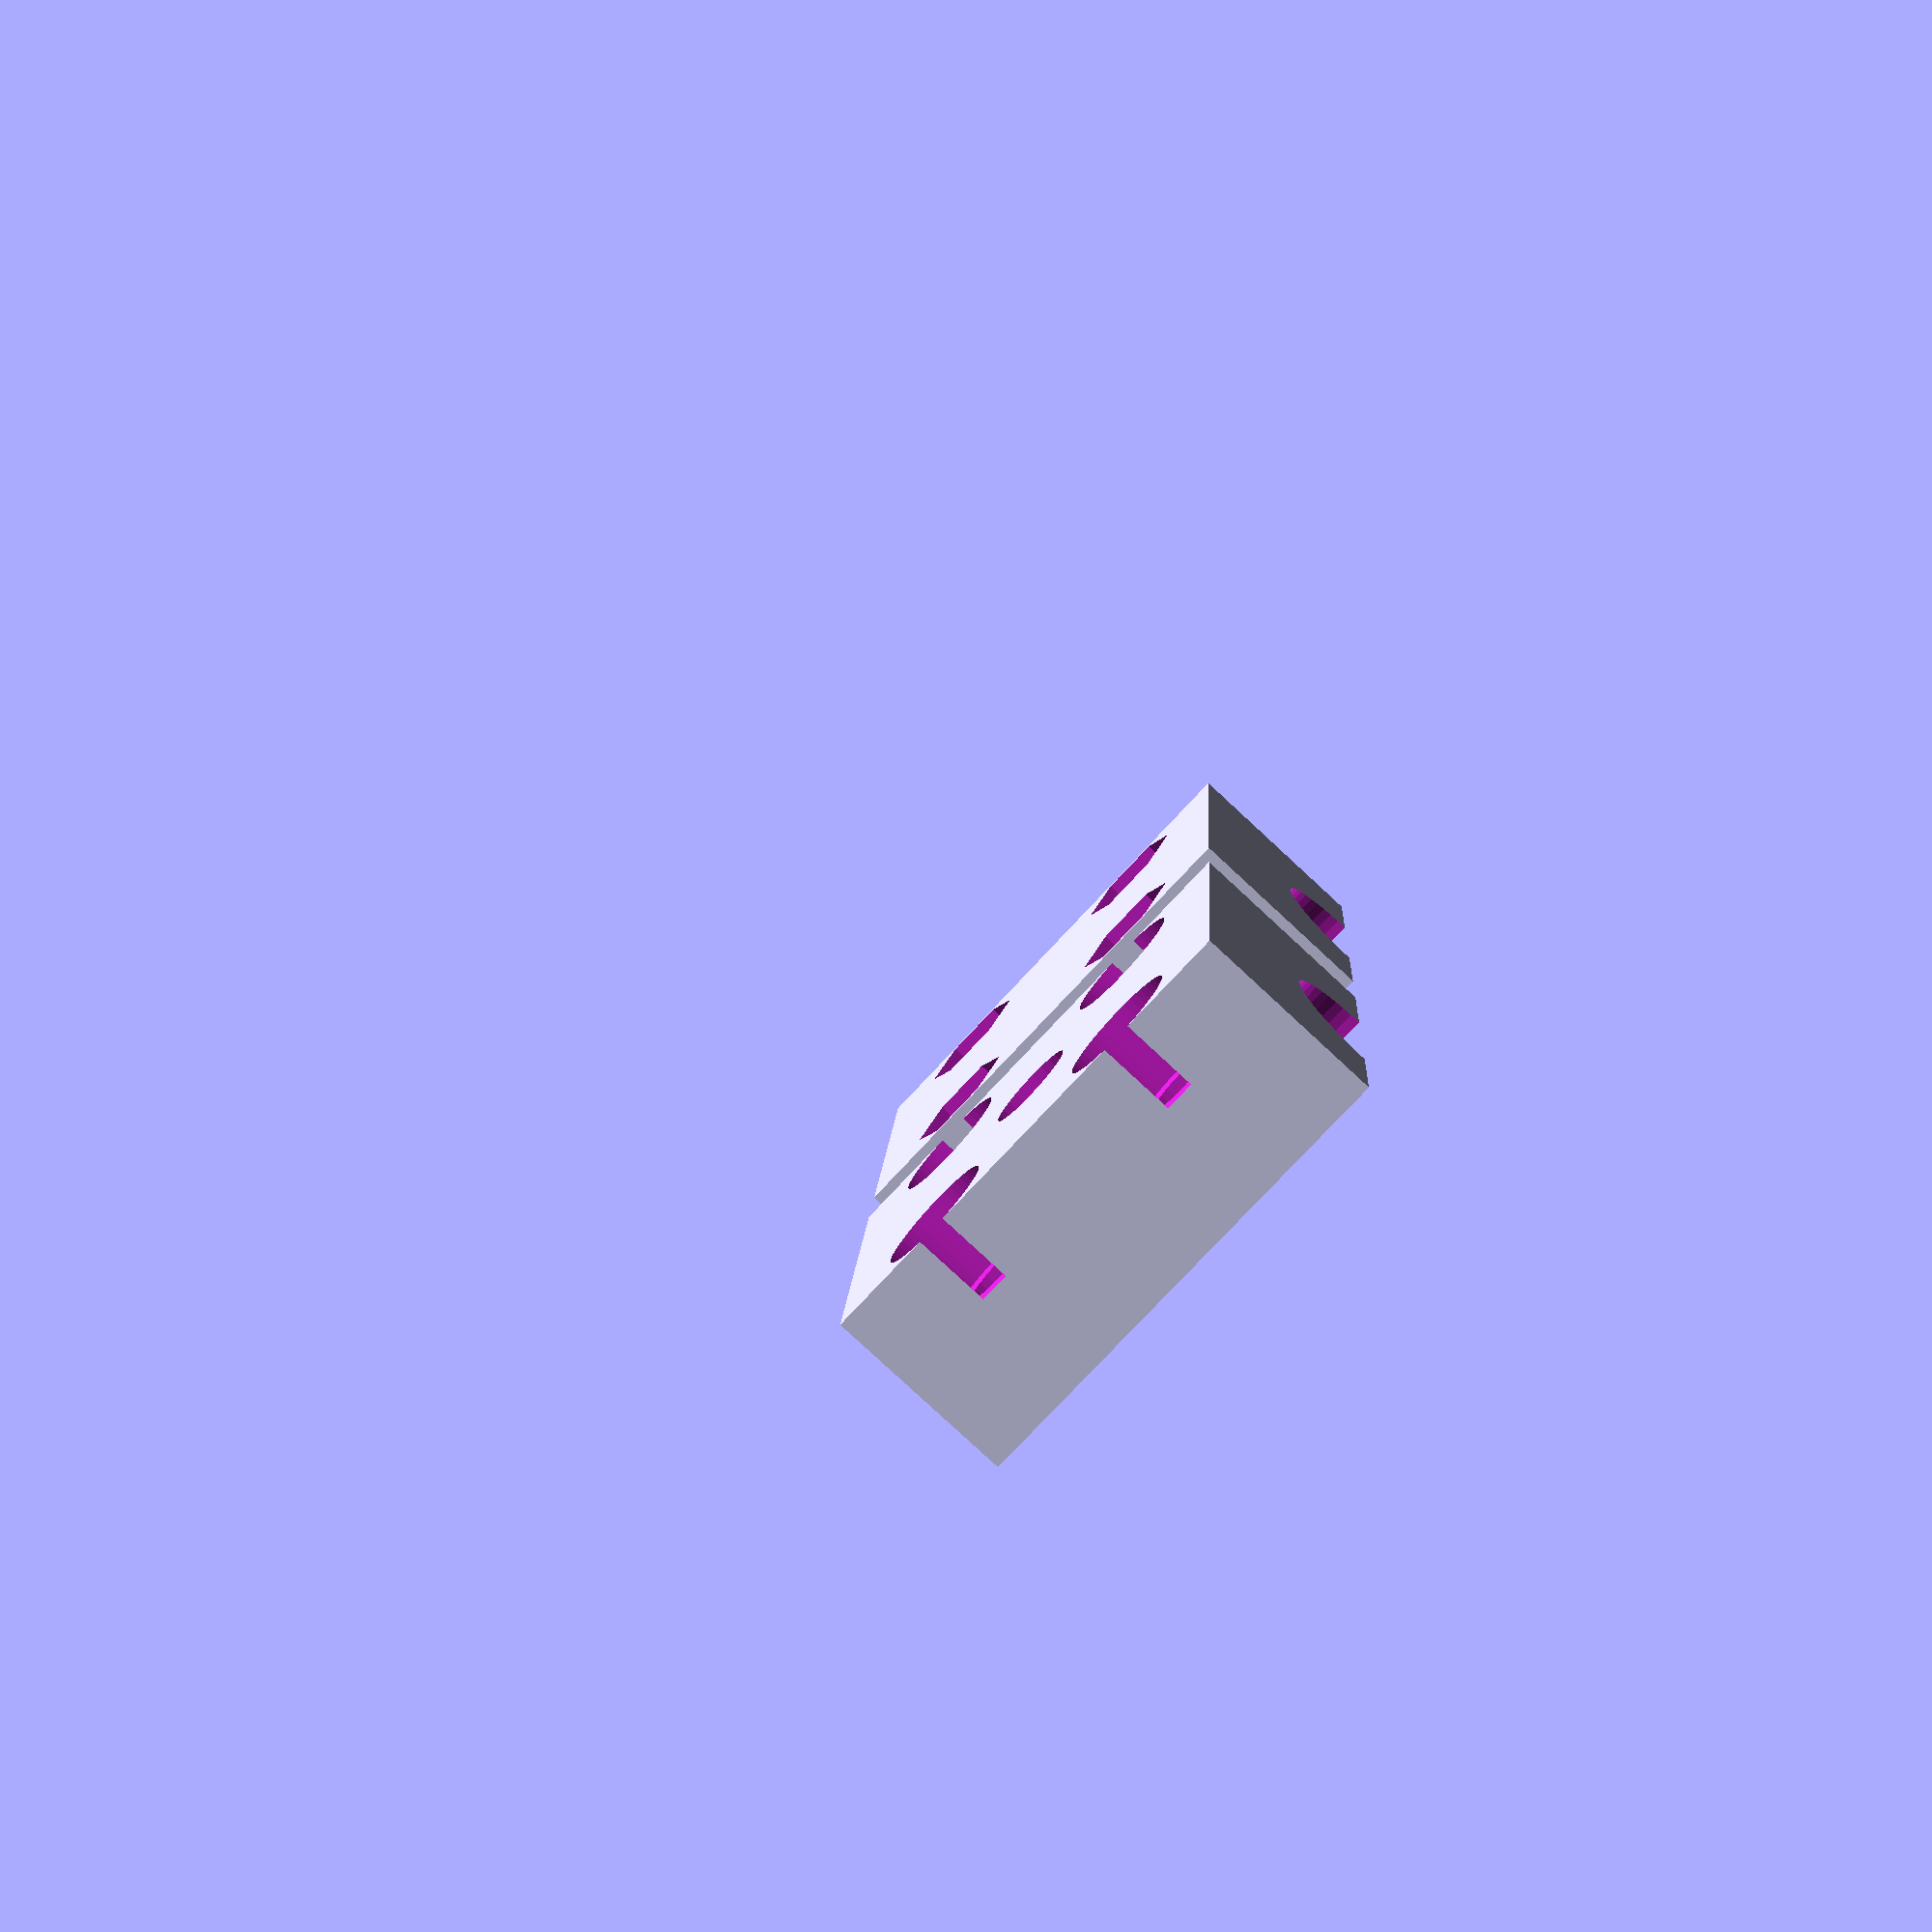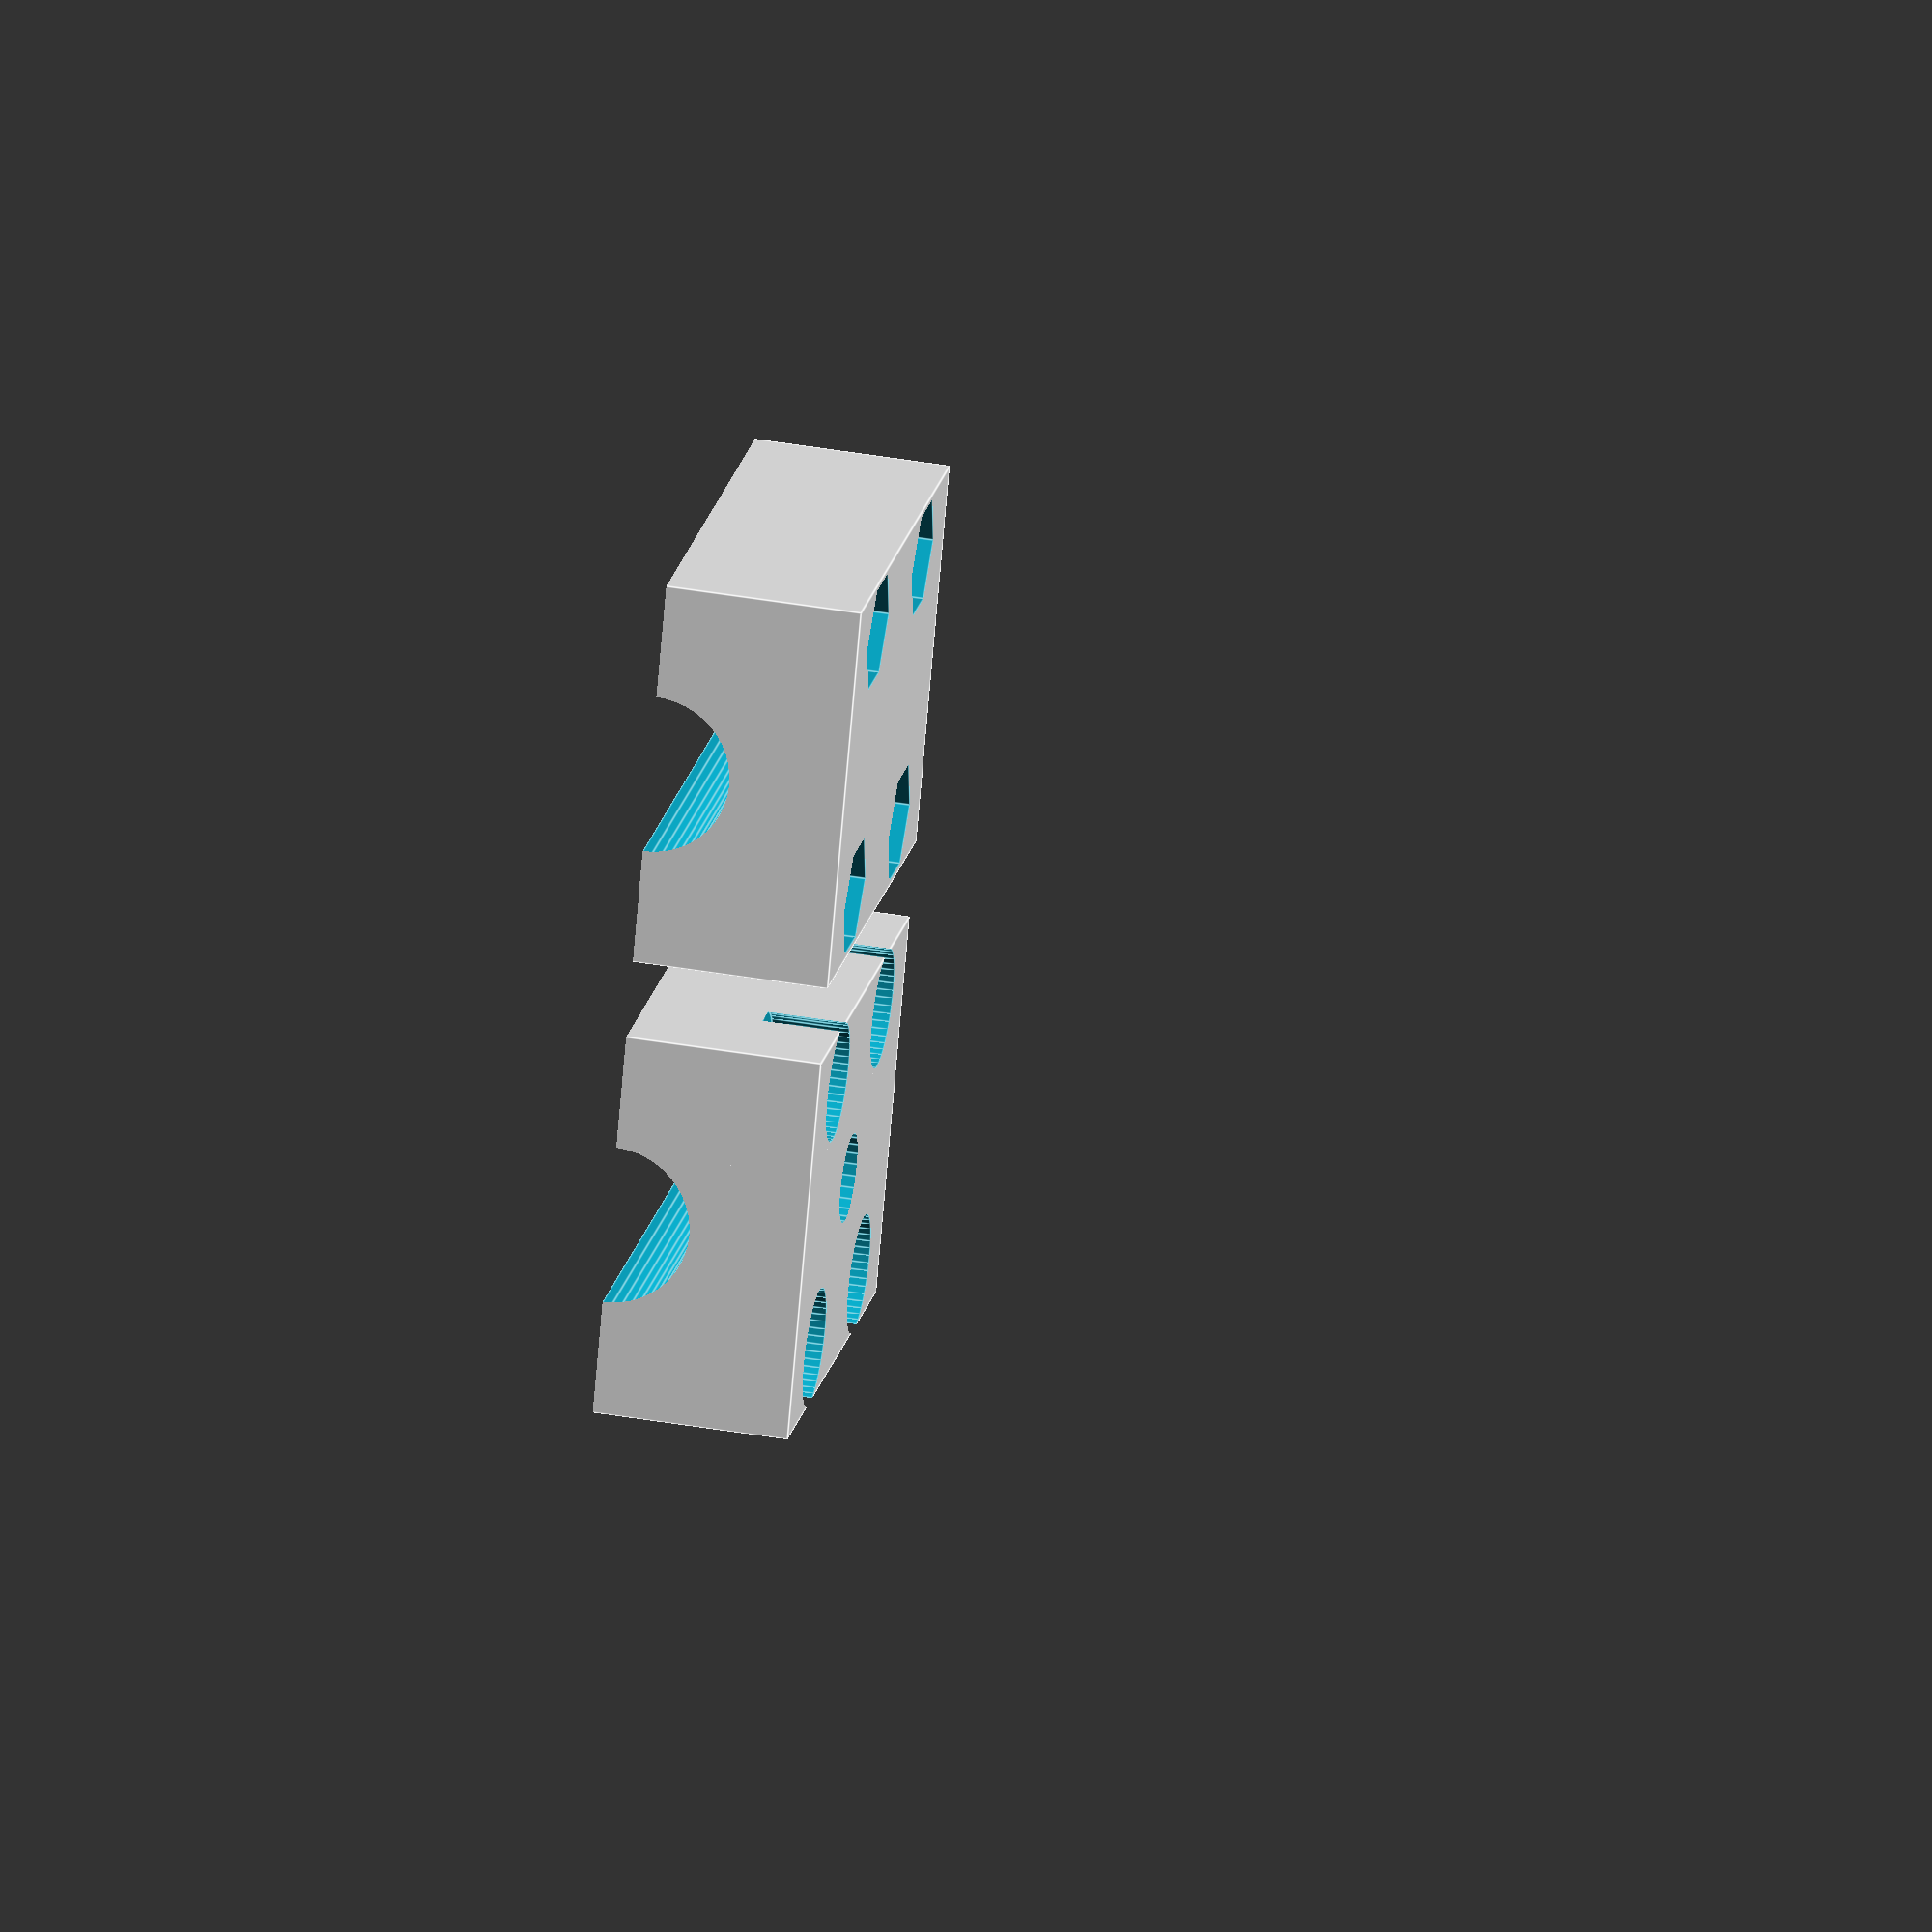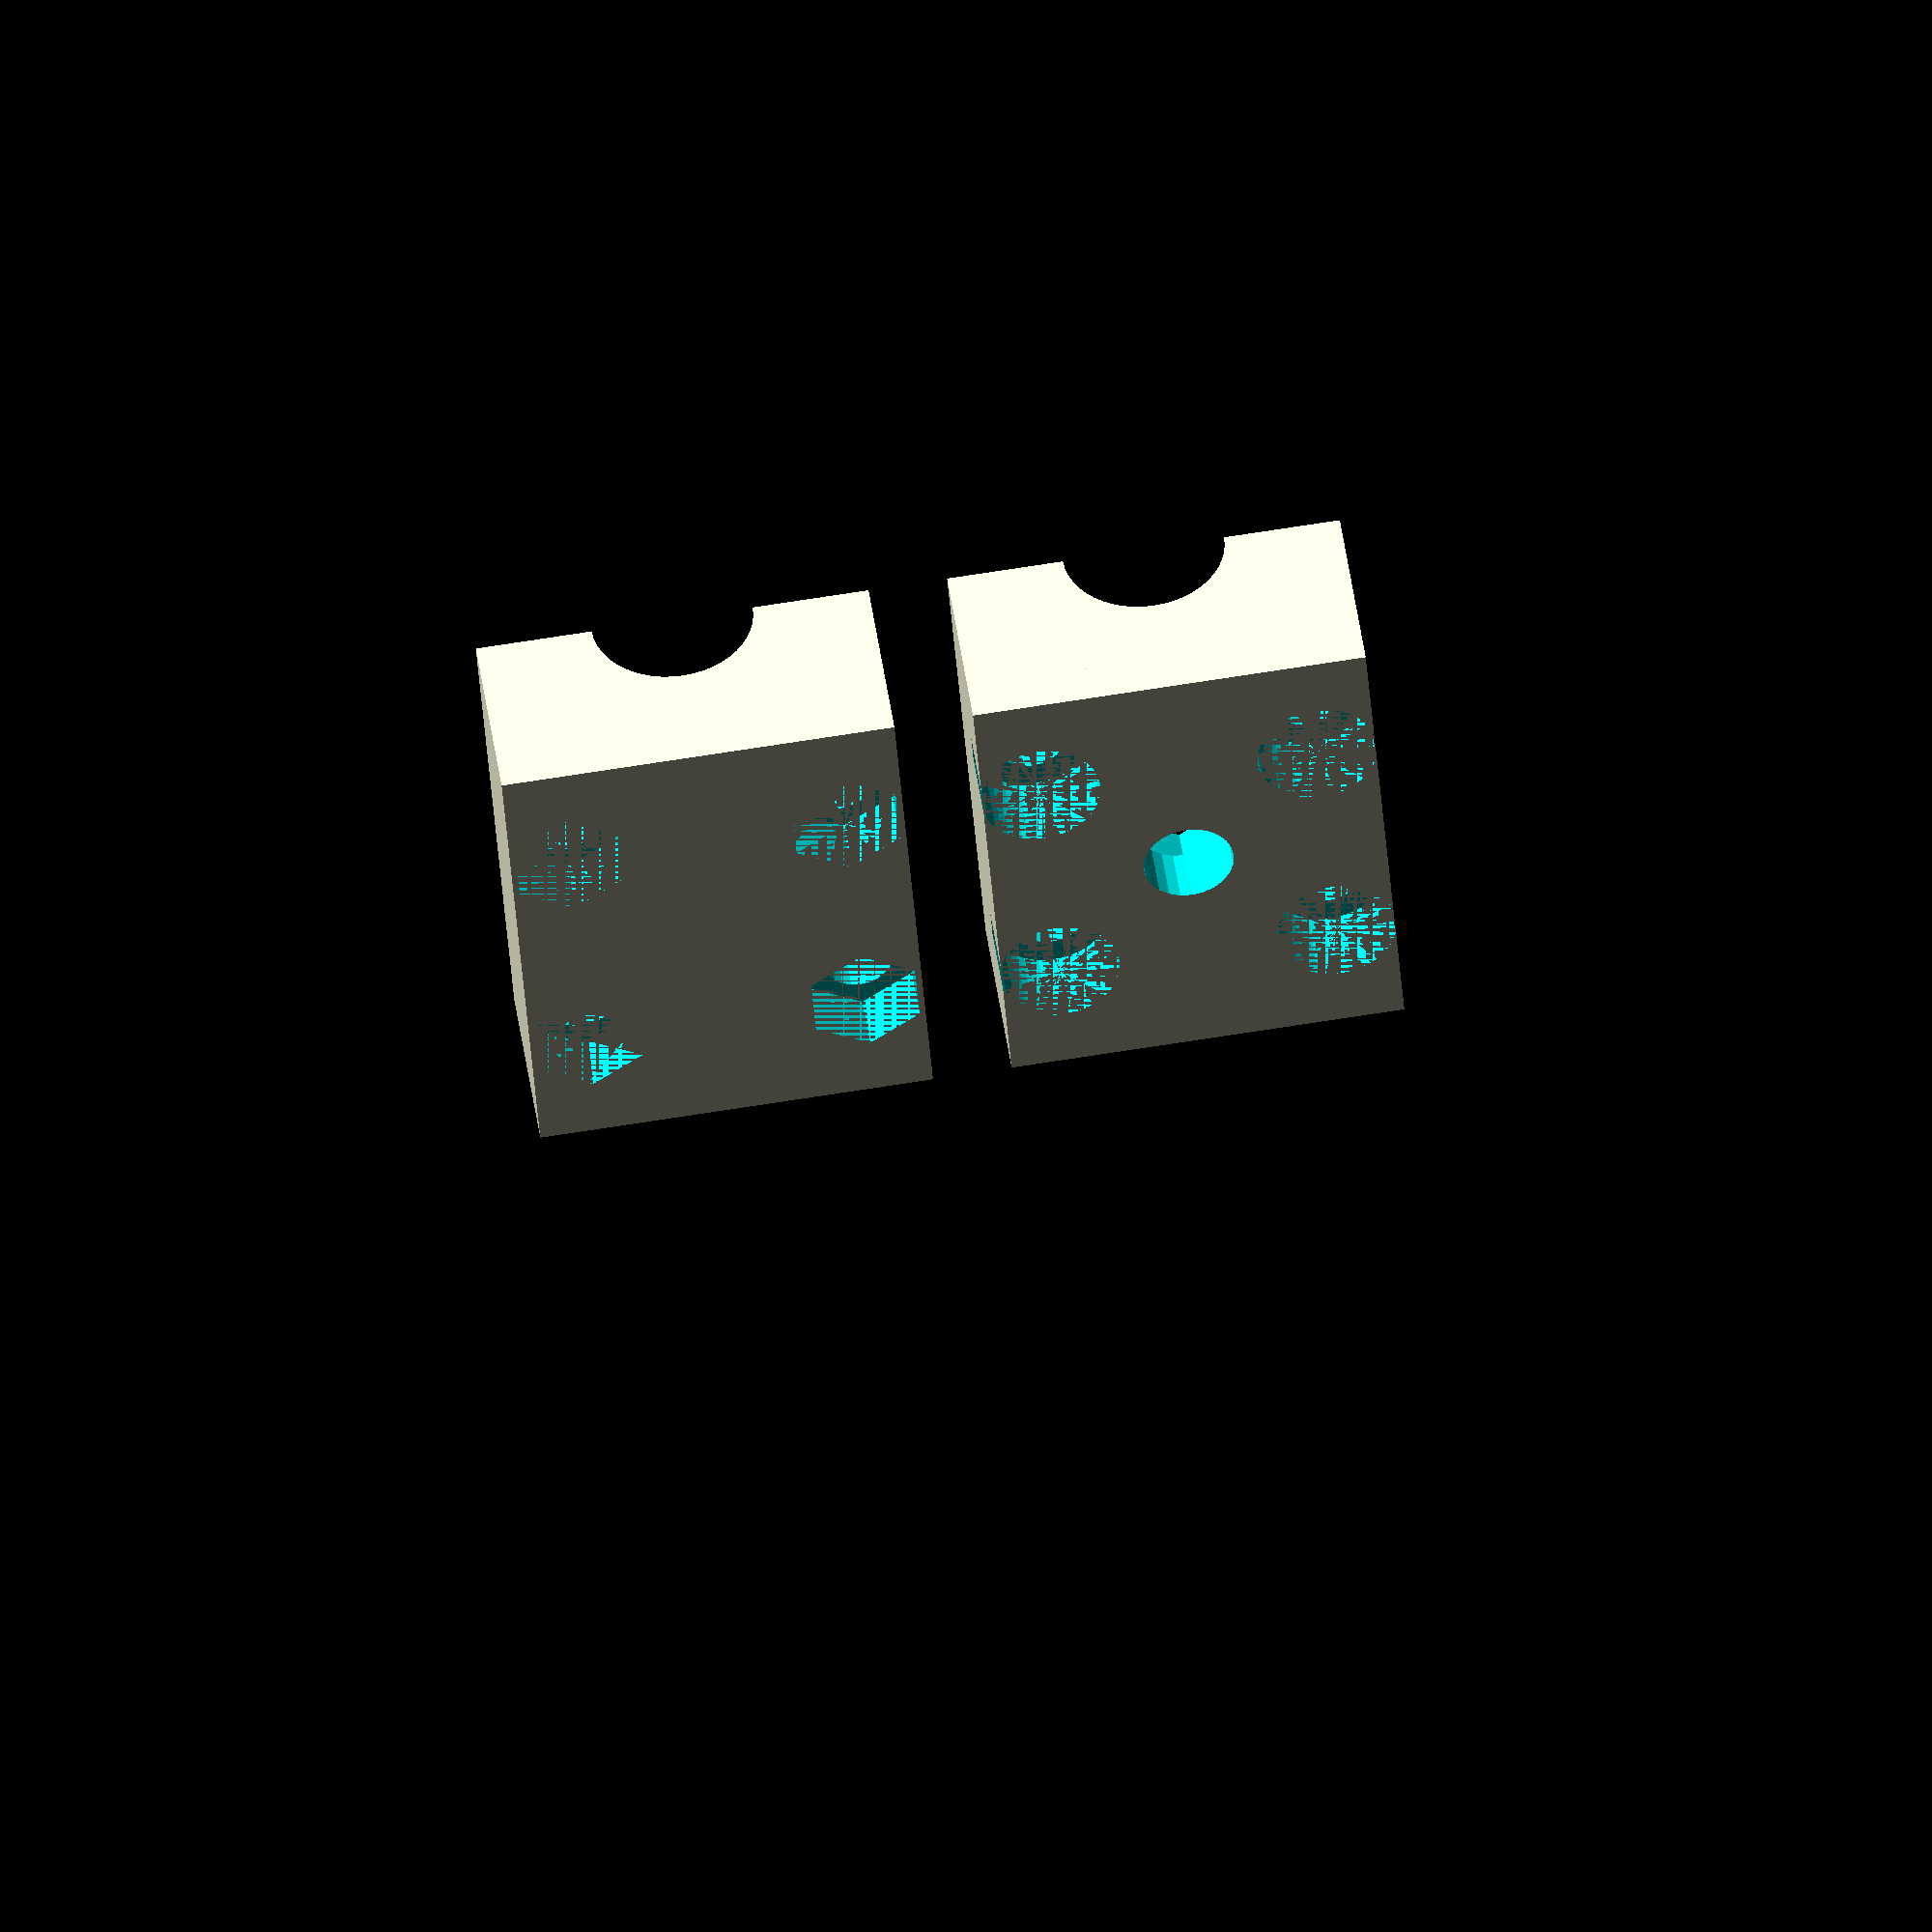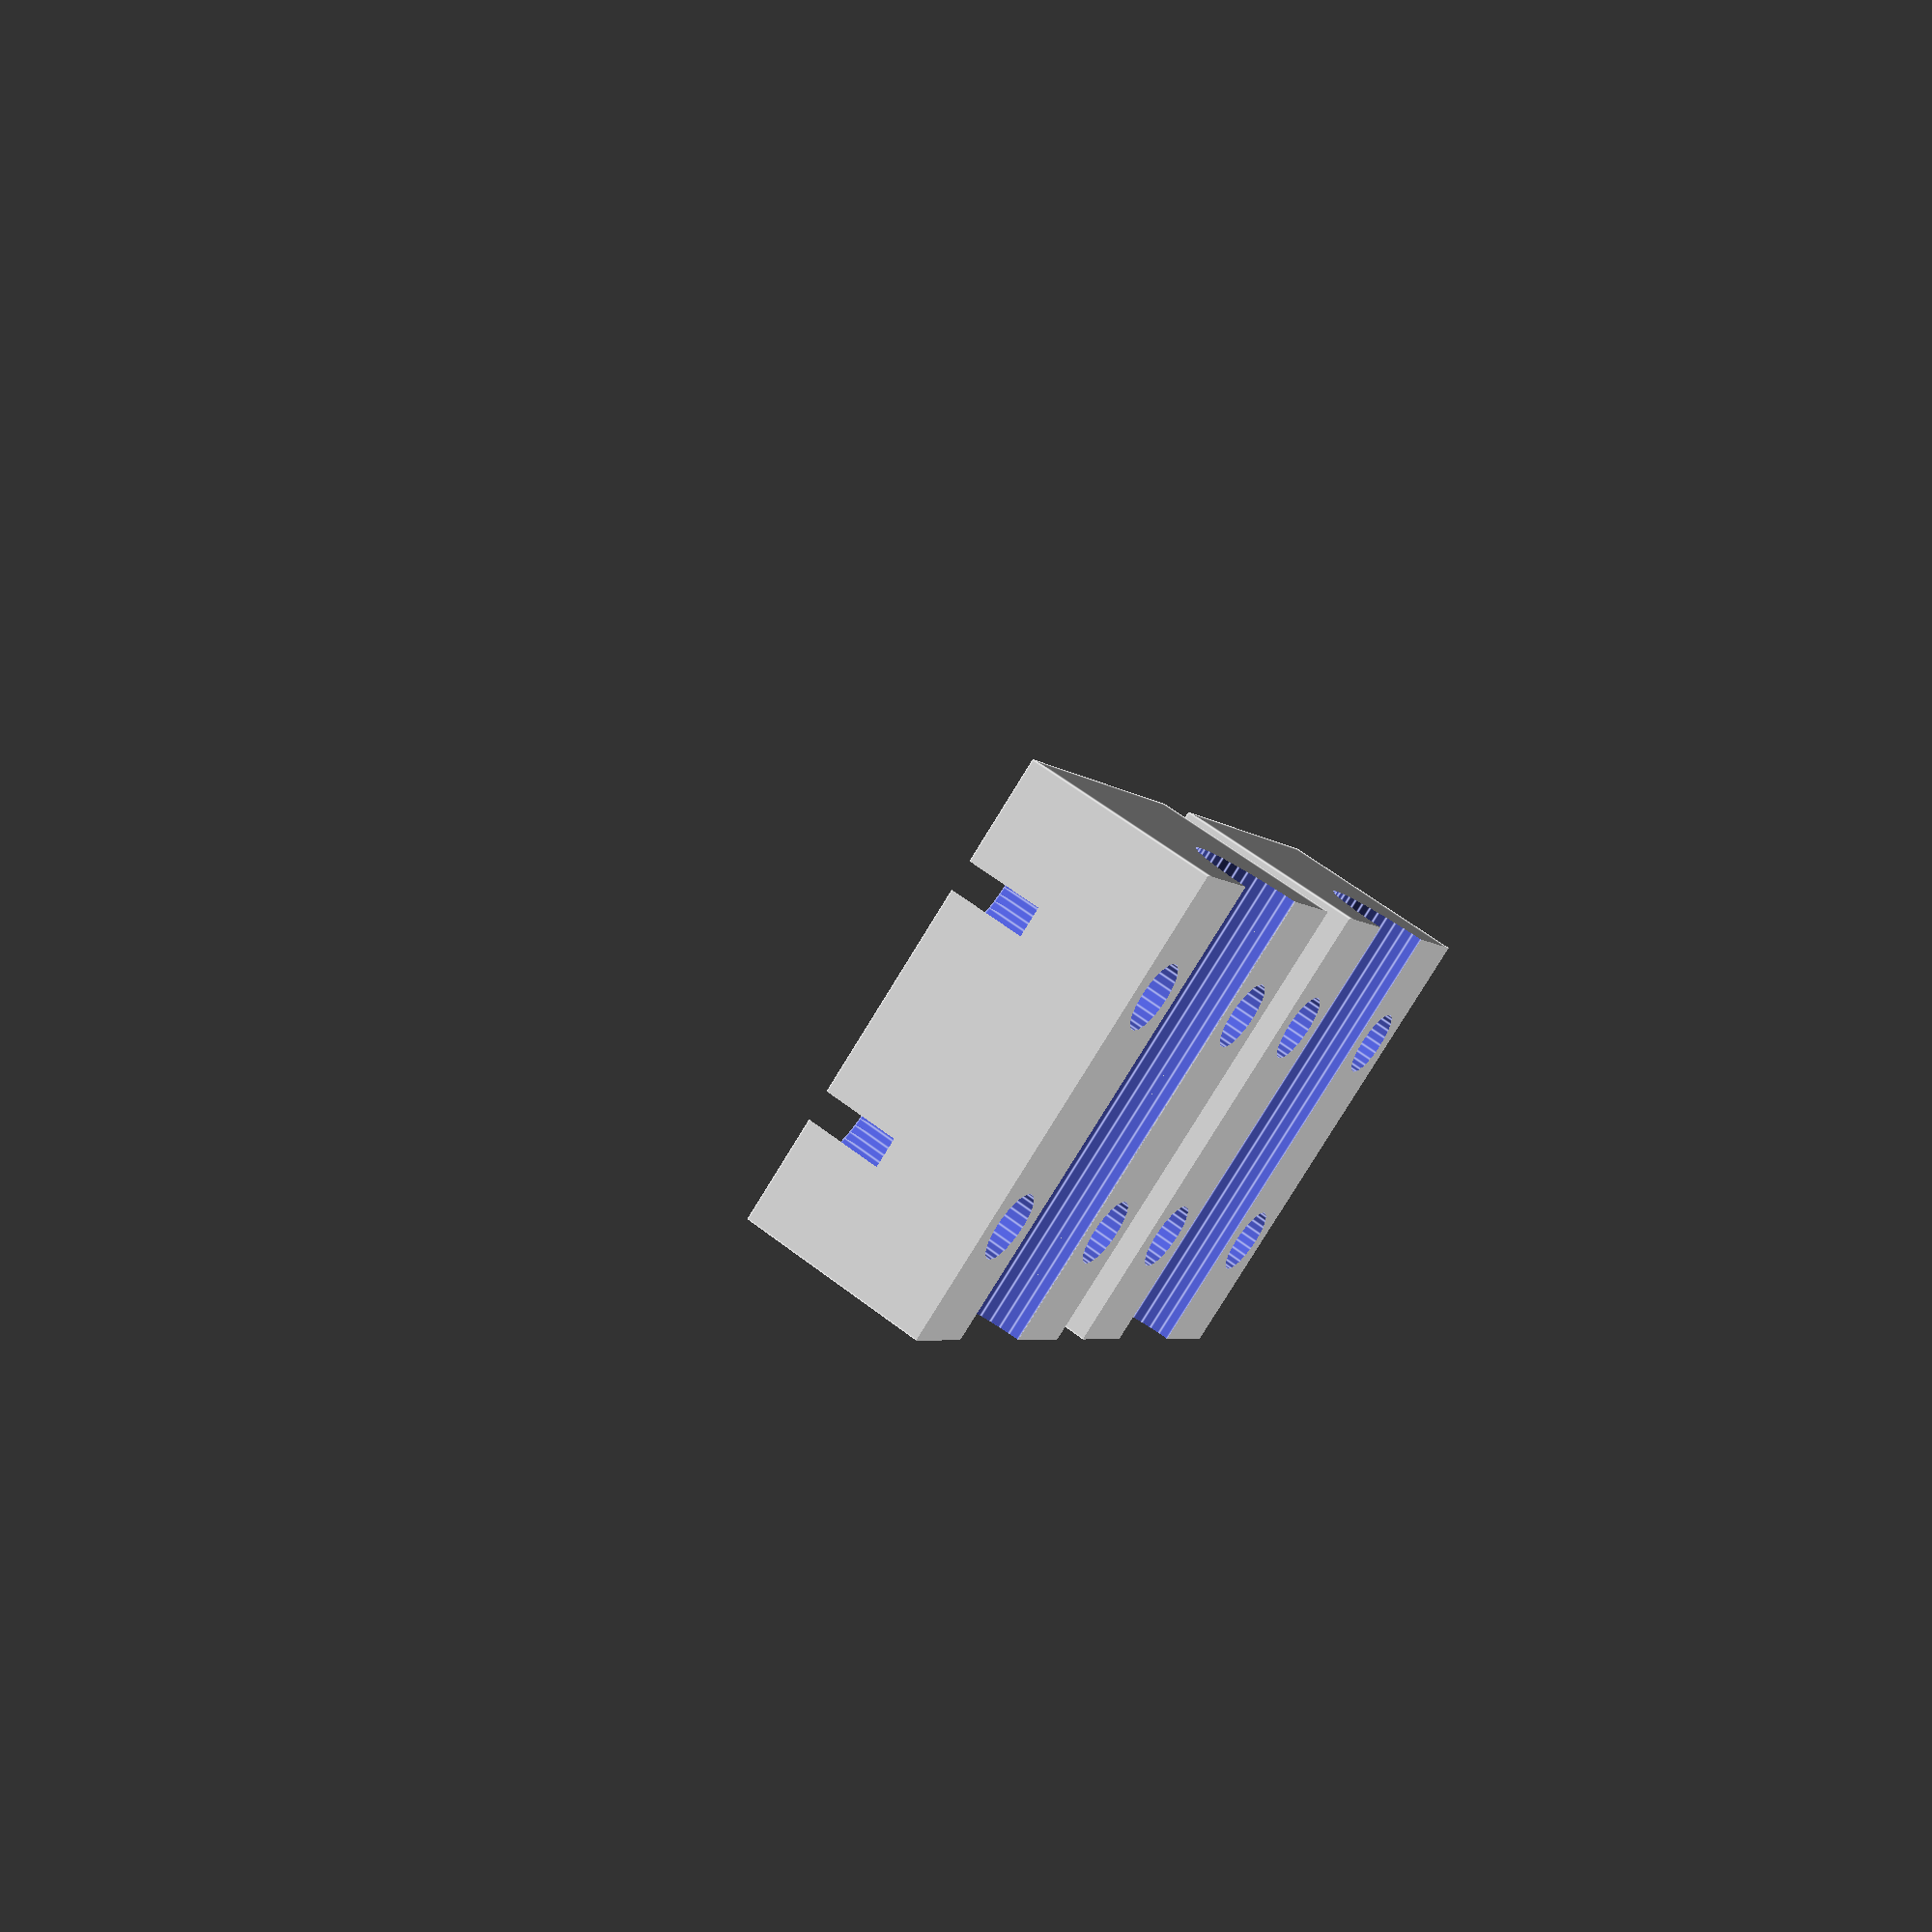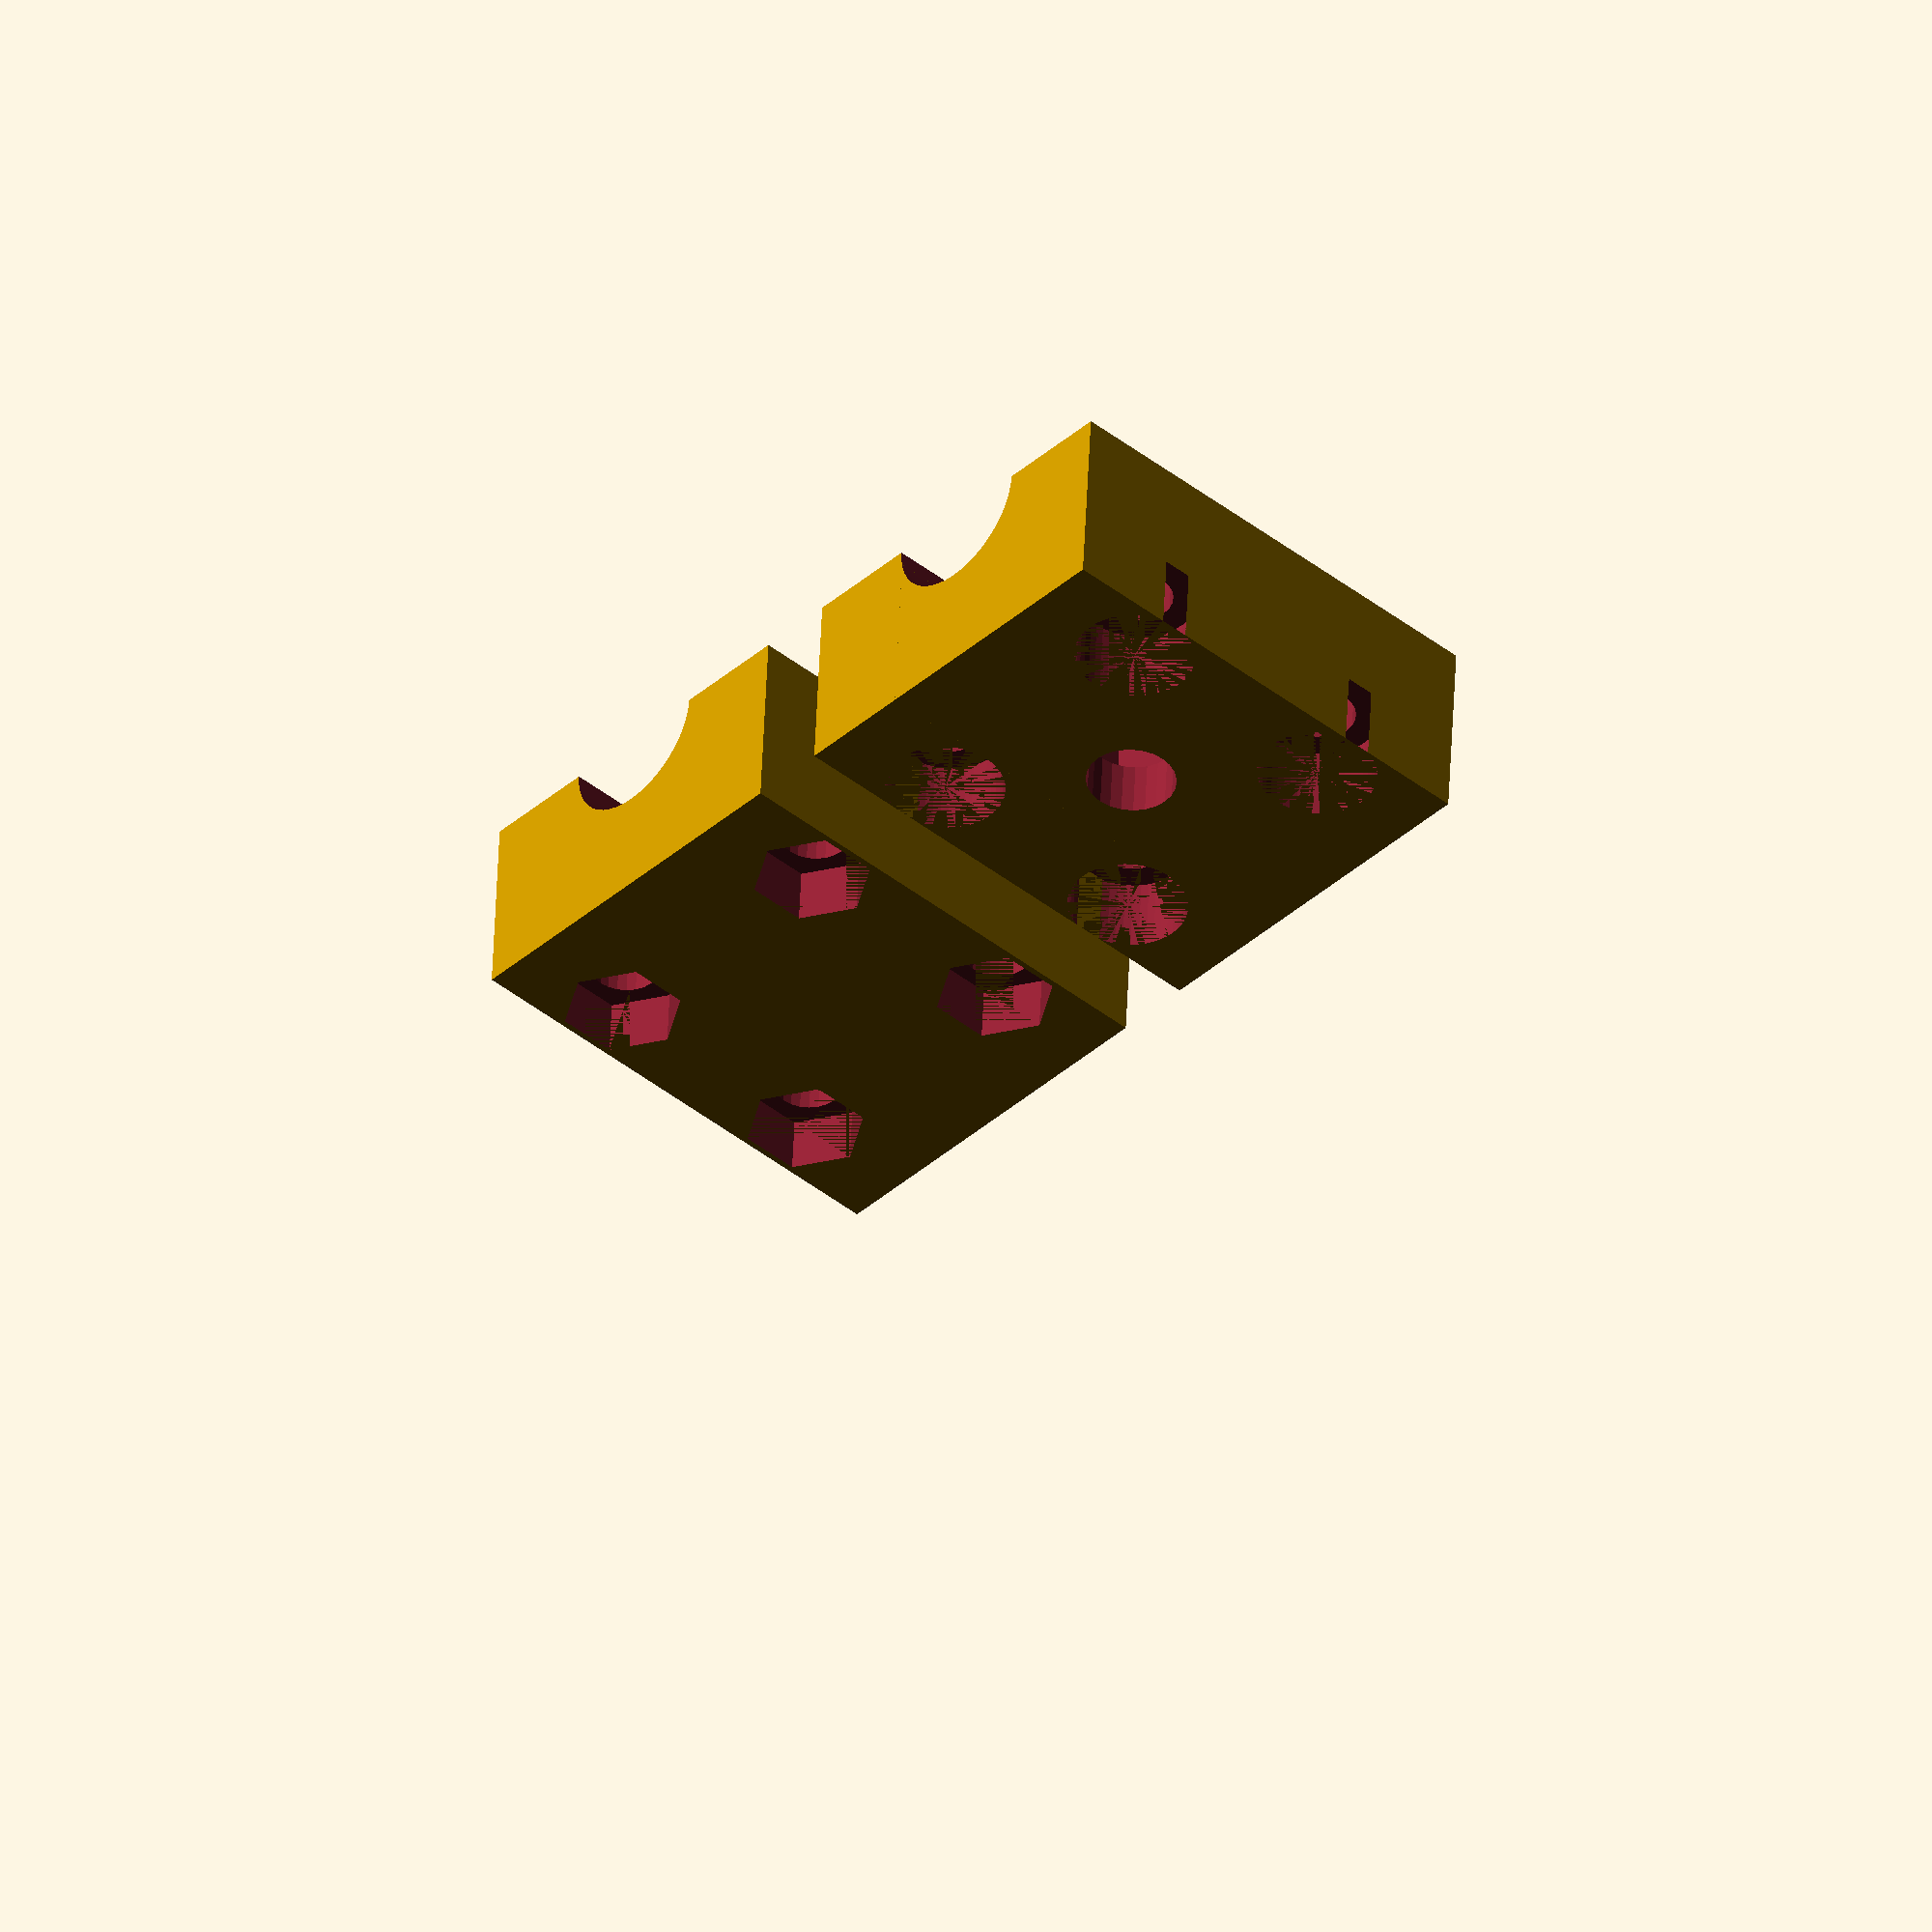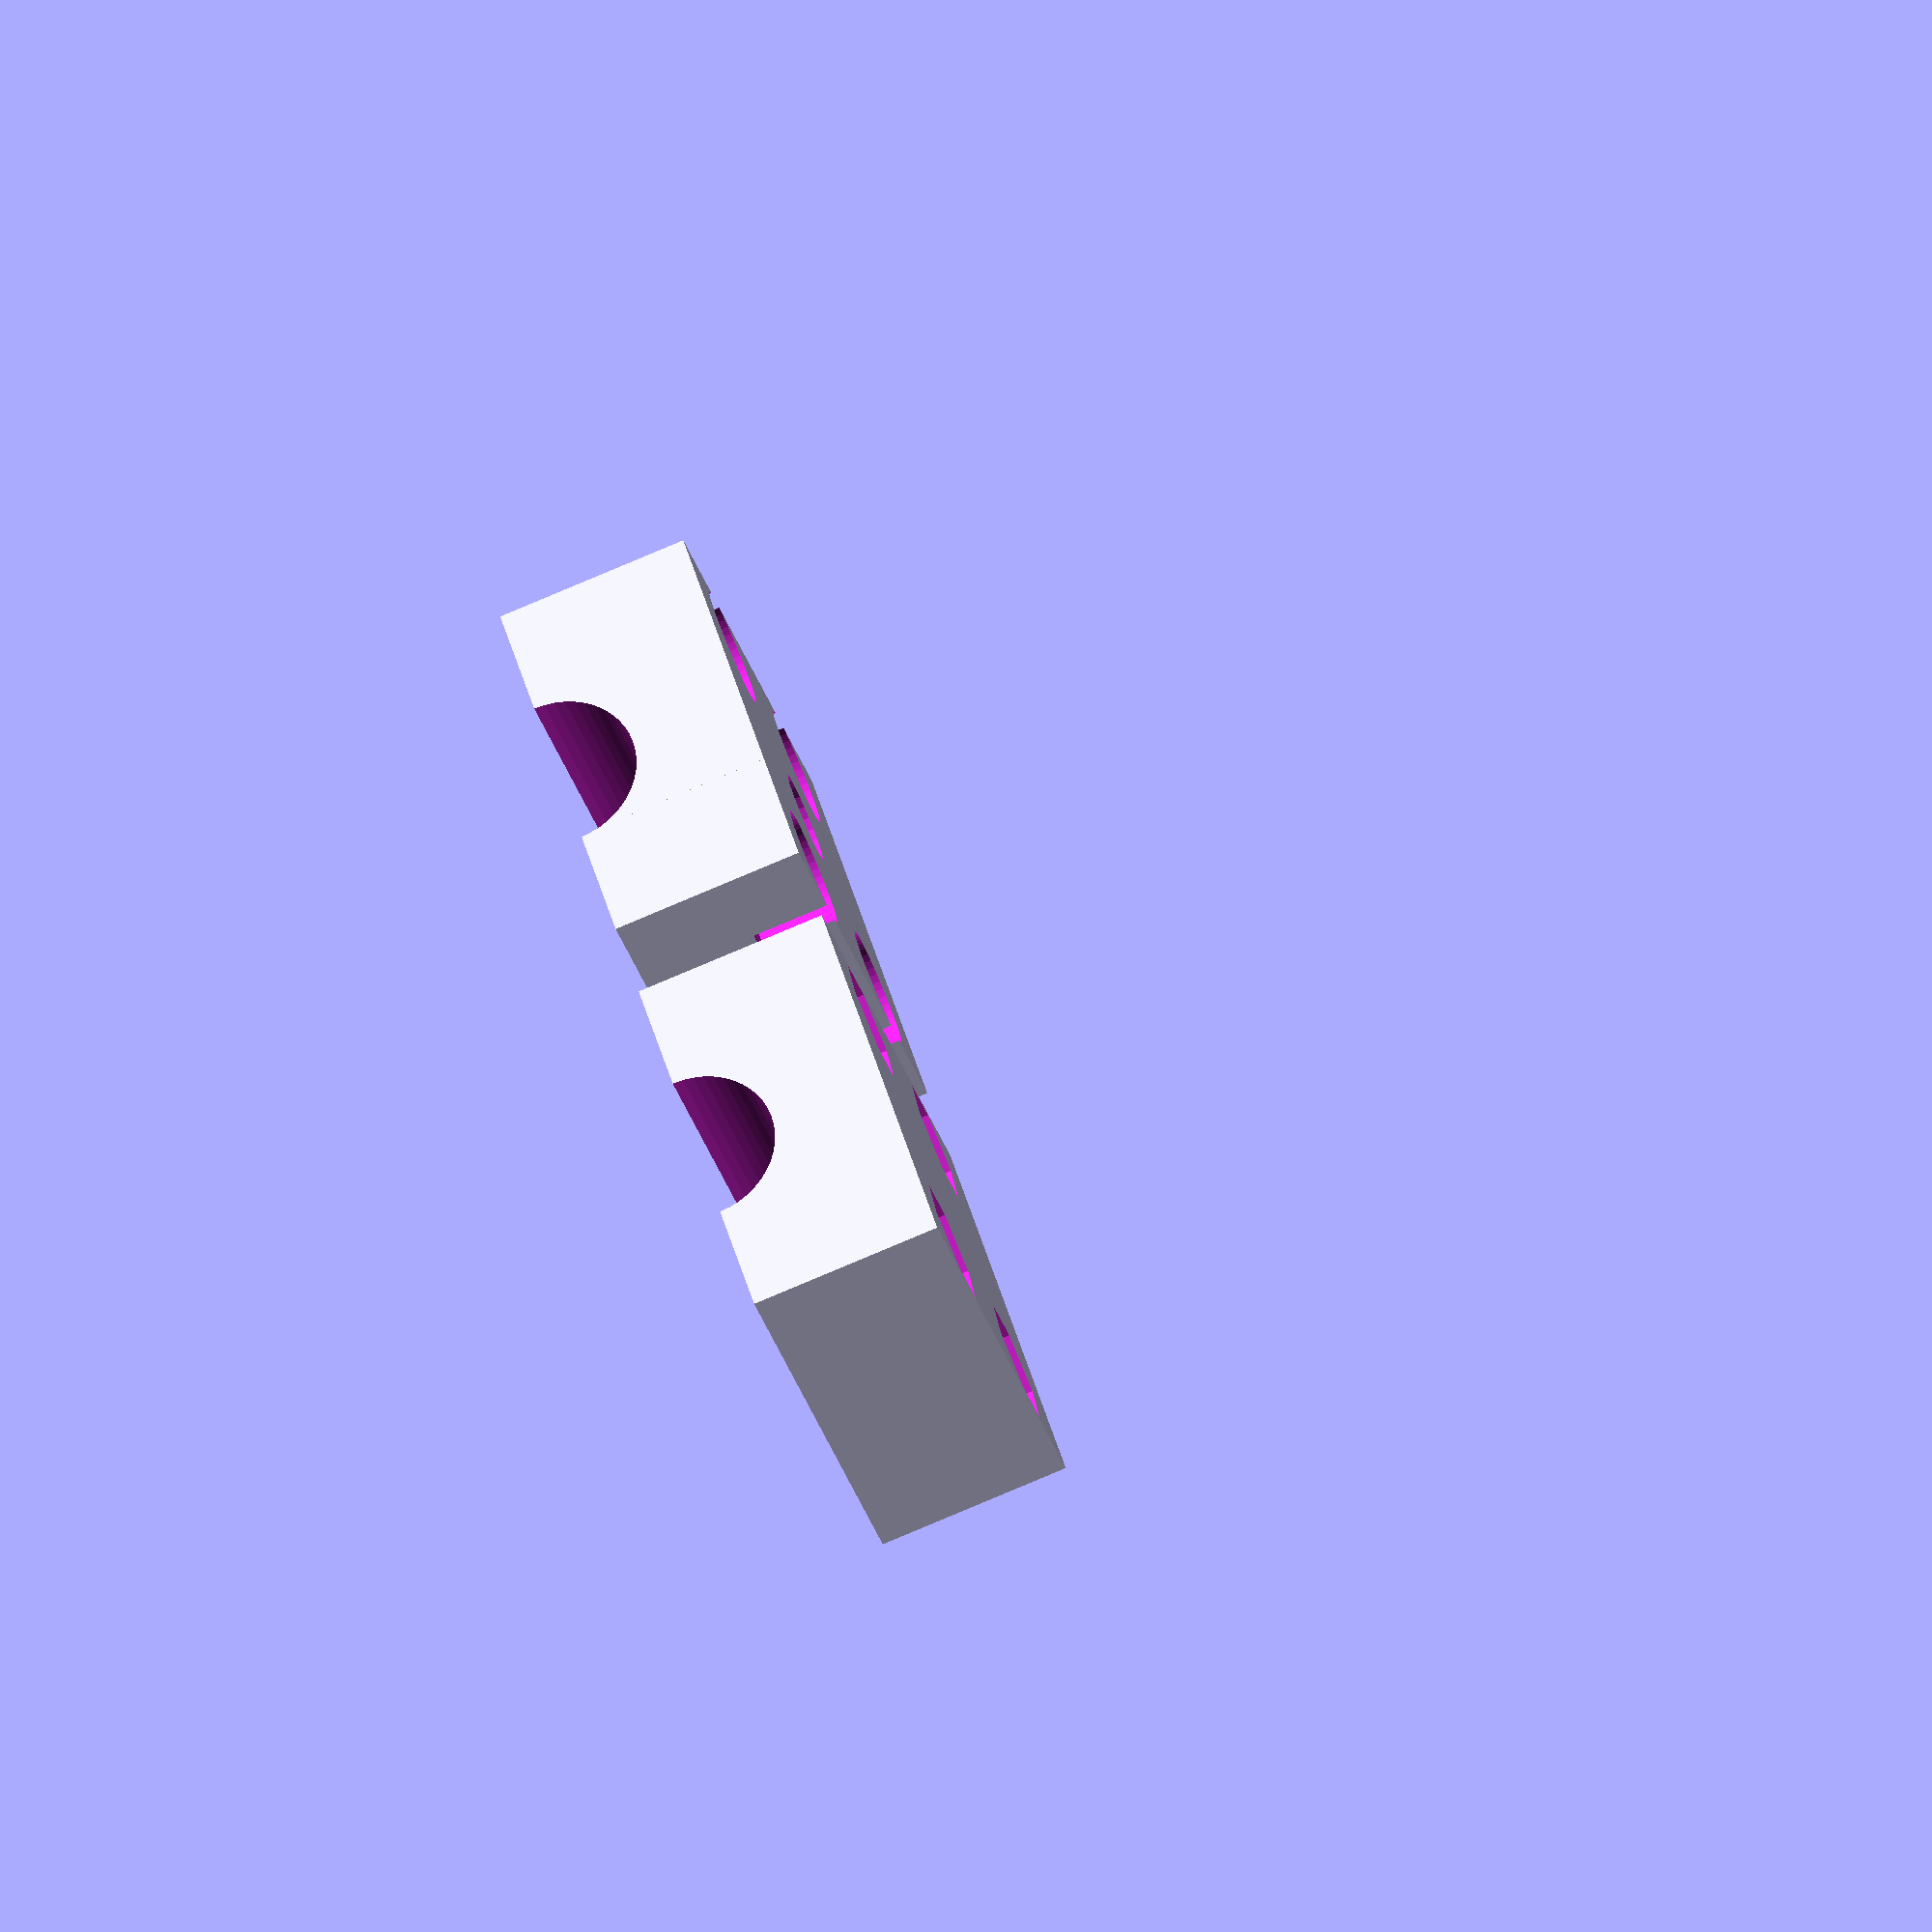
<openscad>
// Music stand clamp

// Copyright (C) 2015 Jeremy Bennett <jeremy@jeremybennett.com>

// Contributor: Jeremy Bennett <jeremy@jeremybennett.com>

// This file is licensed under the Creative Commons Attribution-ShareAlike 3.0
// Unported License. To view a copy of this license, visit
// http://creativecommons.org/licenses/by-sa/3.0/ or send a letter to Creative
// Commons, PO Box 1866, Mountain View, CA 94042, USA.

// 45678901234567890123456789012345678901234567890123456789012345678901234567890


// This clamp was designed to stop my music stand legs splaying around after
// its original locking screw stripped its thread.  But it would work for any
// situation where you need a lockable clamp on a bar.

// It is designed for any situation where you cannot slip the clamp over the
// end of the bar, so the clamp must be in two halves.

// In the main design, the hole for the main bar is horizontal, so all the
// other holes etc are vertical, thereby reducing the number of cylinders
// needing rotating.  The final parts are rotated for ease of printing.


// Small amount to ensure overaps when needed
EPS = 0.001;

// Amount around shanks, heads etc, to allow for printer overflow
GAP = 0.3;

// Standard constants
M3_SHANK_R = 3.0 / 2 + GAP;
M3_HEAD_R   = 5.5 / 2 + GAP;
M4_SHANK_R = 4.0 / 2 + GAP;
M4_HEAD_R   = 7.0 / 2 + GAP;
M5_SHANK_R = 5.0 / 2 + GAP;
M5_HEAD_R   = 8.0 / 2 + GAP;

// Constants defining the design
SHANK_R = M3_SHANK_R;                 // Main construction bolts
HEAD_R   = M3_HEAD_R;
HEAD_H   = 4.0;
NUT_H    = 3.0;
LENGTH   = 20.0;

WING_SHANK_R = M4_SHANK_R;            // Wing bolt for locking
WING_HEAD_R   = M4_HEAD_R;

LENGTH  = 25.0;                         // Block dimensions
BREADTH = 20.0;
DEPTH   = 20.0;

BAR_R = 7.6 / 2 + GAP;                  // The main bar being clamped


// The basic block with a horizontal hole in it
module block () {
    difference () {
        cube (size = [LENGTH, BREADTH, DEPTH], center = true);
        rotate (a = [0, 90, 0])
            cylinder (r = BAR_R, h = LENGTH * 2, center = true, $fn = 48);
    }
}


// A bolt hole, with space for the head
module bolt_hole () {
    union () {
        cylinder (r = SHANK_R, h = DEPTH + EPS, center = true, $fn = 24);
        translate (v = [0, 0, (DEPTH - HEAD_H) / 2 + EPS])
            cylinder (r = HEAD_R, h = HEAD_H, center = true, $fn = 48);
        translate (v = [0, 0, - (DEPTH - NUT_H) / 2 - EPS])
            cylinder (r = HEAD_R, h = NUT_H, center = true, $fn = 6);
    }
}

// Set of bolts
module bolts () {
    b_off = (BREADTH + 2 * BAR_R) / 4;
    l_off = LENGTH / 4;
    translate (v = [ l_off,  b_off , 0])
        bolt_hole ();
    translate (v = [ l_off, -b_off , 0])
        bolt_hole ();
    translate (v = [-l_off,  b_off , 0])
        bolt_hole ();
    translate (v = [-l_off, -b_off , 0])
        bolt_hole ();
}


// Wing nut and bolt tighener
module wing () {
    union () {
        cylinder (r = WING_SHANK_R, h = DEPTH, center = false, $fn = 24);
        cylinder (r = WING_HEAD_R, h = NUT_H + BAR_R, center = false, $fn = 6);
    }
}


// The clamp proper
module clamp () {
    difference () {
        block ();
        bolts ();
        wing ();
    }
}


// Top half of clamp
module clamp_top () {
    intersection () {
        clamp ();
        translate (v = [0, 0, DEPTH])
            cube (size = [LENGTH * 2, BREADTH * 2, DEPTH *2], center = true);
    }
}


// Bottom half of clamp
module clamp_bottom () {
    intersection () {
        clamp ();
        translate (v = [0, 0, -DEPTH])
             cube (size = [LENGTH * 2, BREADTH * 2, DEPTH *2], center = true);
    }
}


// Invert for printing
translate (v = [0, BREADTH / 2 + 2, DEPTH / 2])
     rotate (a = [180, 0, 0])
          clamp_top ();

translate (v = [0, -BREADTH / 2 - 2, DEPTH / 2])
     clamp_bottom ();

</openscad>
<views>
elev=81.4 azim=176.0 roll=227.2 proj=p view=solid
elev=316.8 azim=154.8 roll=101.4 proj=o view=edges
elev=315.9 azim=274.5 roll=172.5 proj=o view=solid
elev=121.0 azim=147.2 roll=231.4 proj=p view=edges
elev=311.7 azim=317.4 roll=182.3 proj=o view=wireframe
elev=260.7 azim=228.3 roll=67.1 proj=o view=wireframe
</views>
